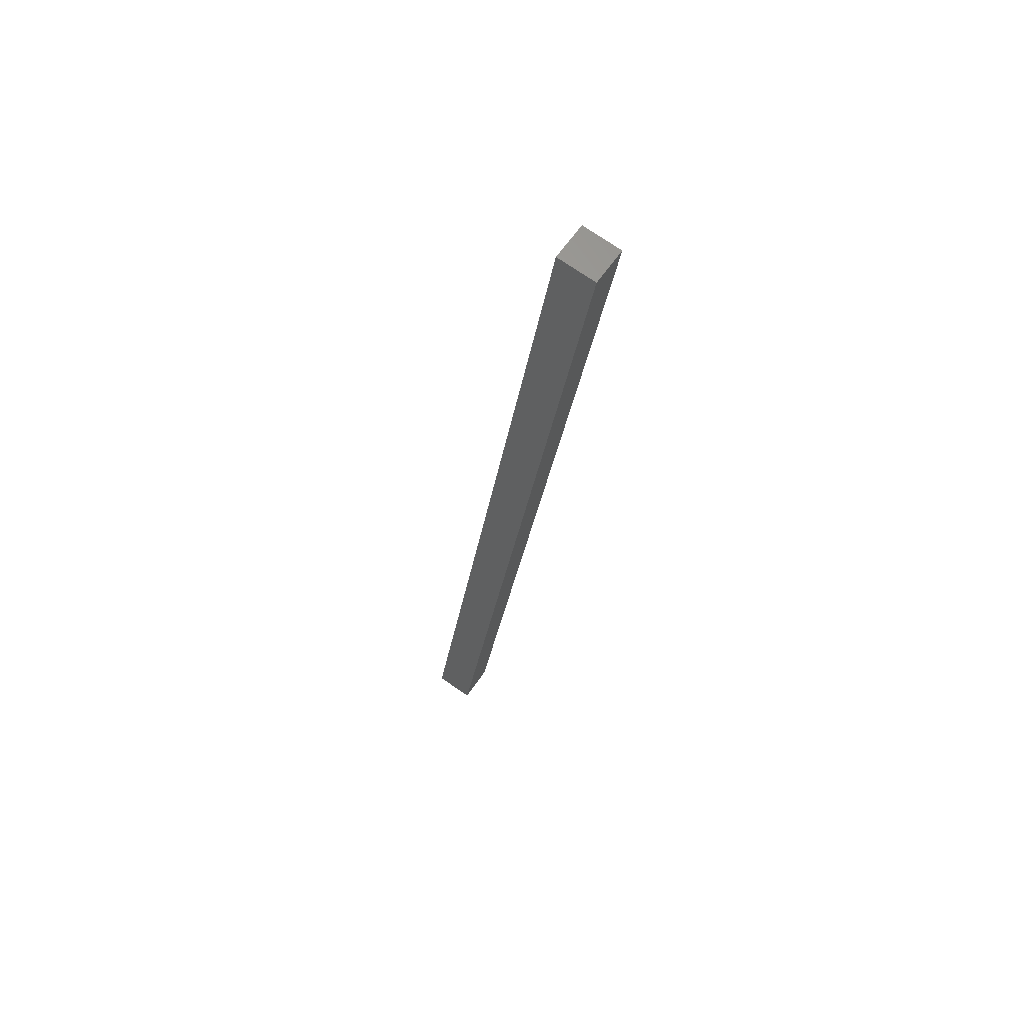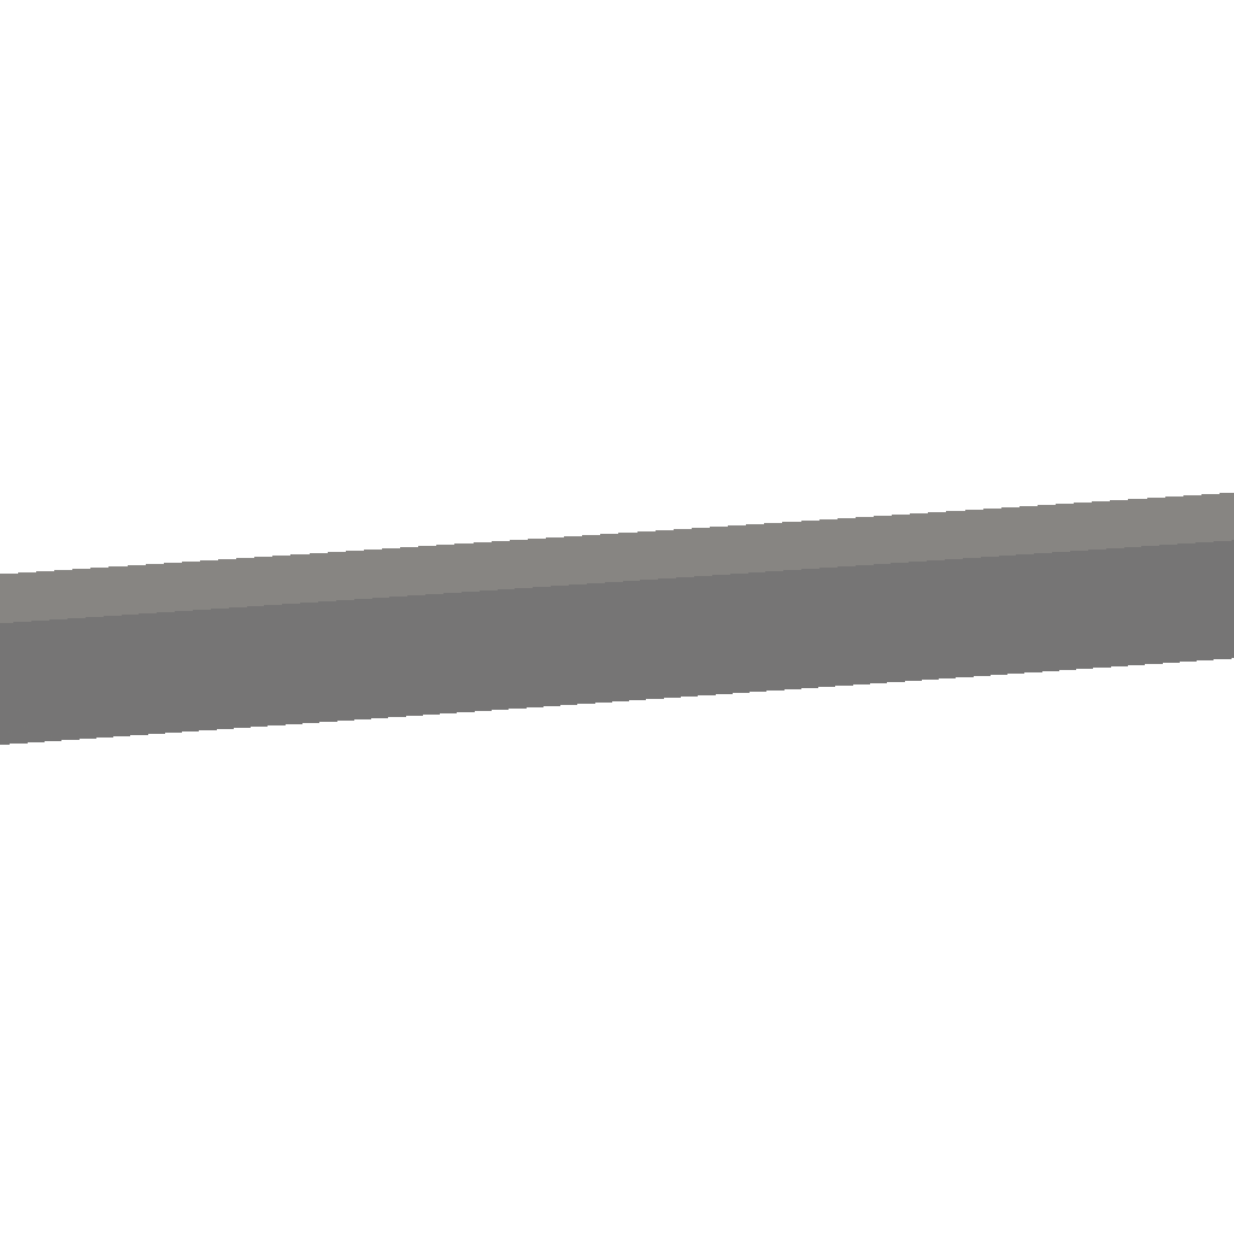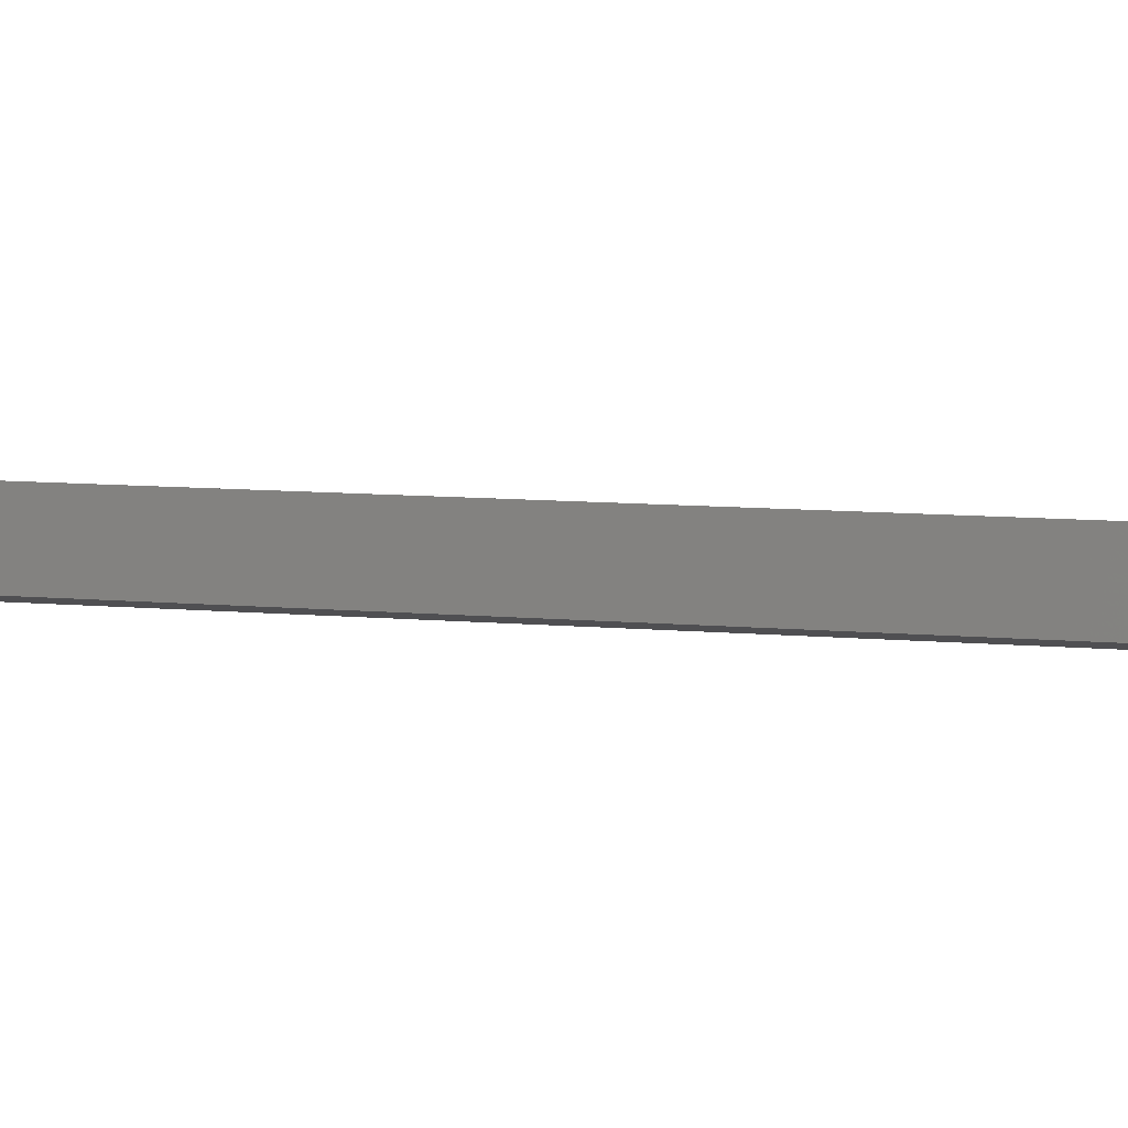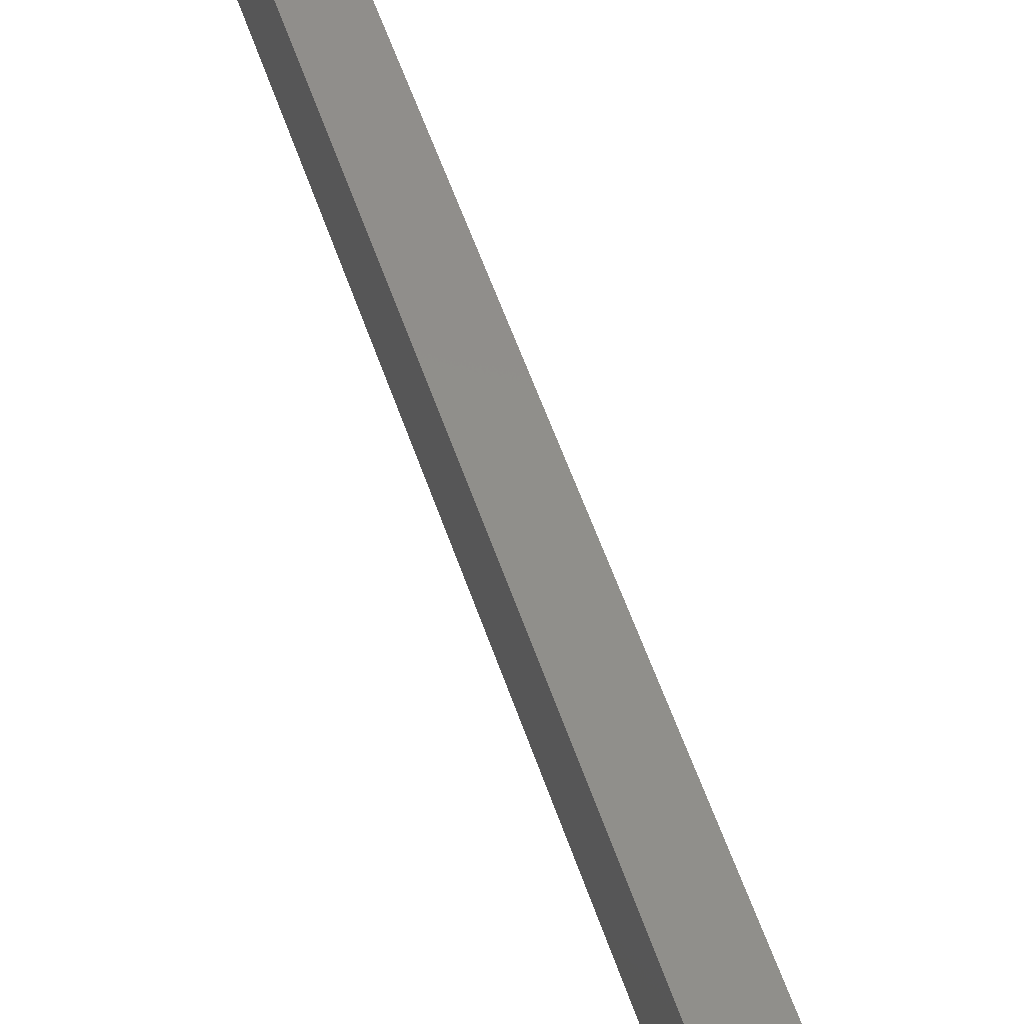
<metadata>
{"format":"stl","ext":"stl","renderer":"f3d","projection":"perspective","resolution":1024,"background":"white","views":[{"elev":75.0,"azim":-48.9,"up":"+Z"},{"elev":15.7,"azim":-85.6,"up":"+Y"},{"elev":2.2,"azim":119.8,"up":"+Y"},{"elev":46.6,"azim":176.4,"up":"+Y"}]}
</metadata>
<code>
# stl→obj: 12 verts, 20 faces
v 9351 1089 5088
v 9350 1101 5088
v 9490 1105 5680
v 9489 1117 5680
v 9466 1102 5686
v 9327 1086 5094
v 9468 1090 5686
v 9328 1073 5094
v 9326 1098 5094
v 9465 1114 5686
v 9353 1076 5088
v 9492 1092 5680
f 1 2 3
f 3 2 4
f 5 6 7
f 7 6 8
f 6 5 9
f 9 5 10
f 8 11 7
f 7 11 12
f 9 2 6
f 6 2 1
f 8 1 11
f 8 6 1
f 9 10 2
f 2 10 4
f 7 3 5
f 7 12 3
f 3 4 5
f 5 4 10
f 3 12 1
f 1 12 11

</code>
